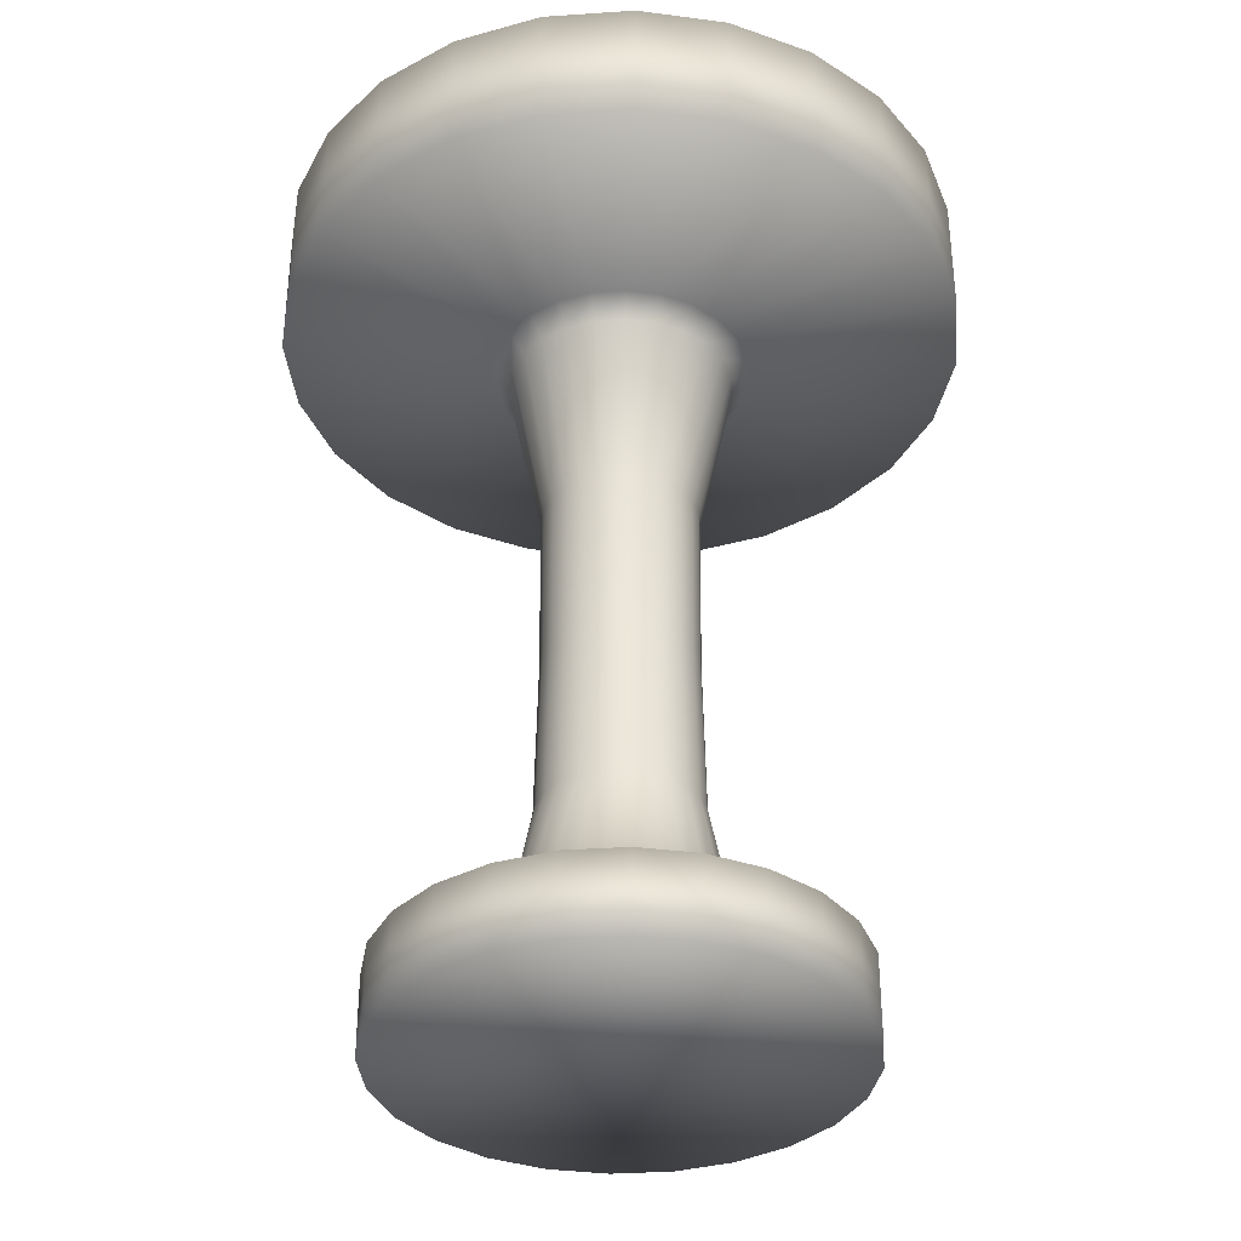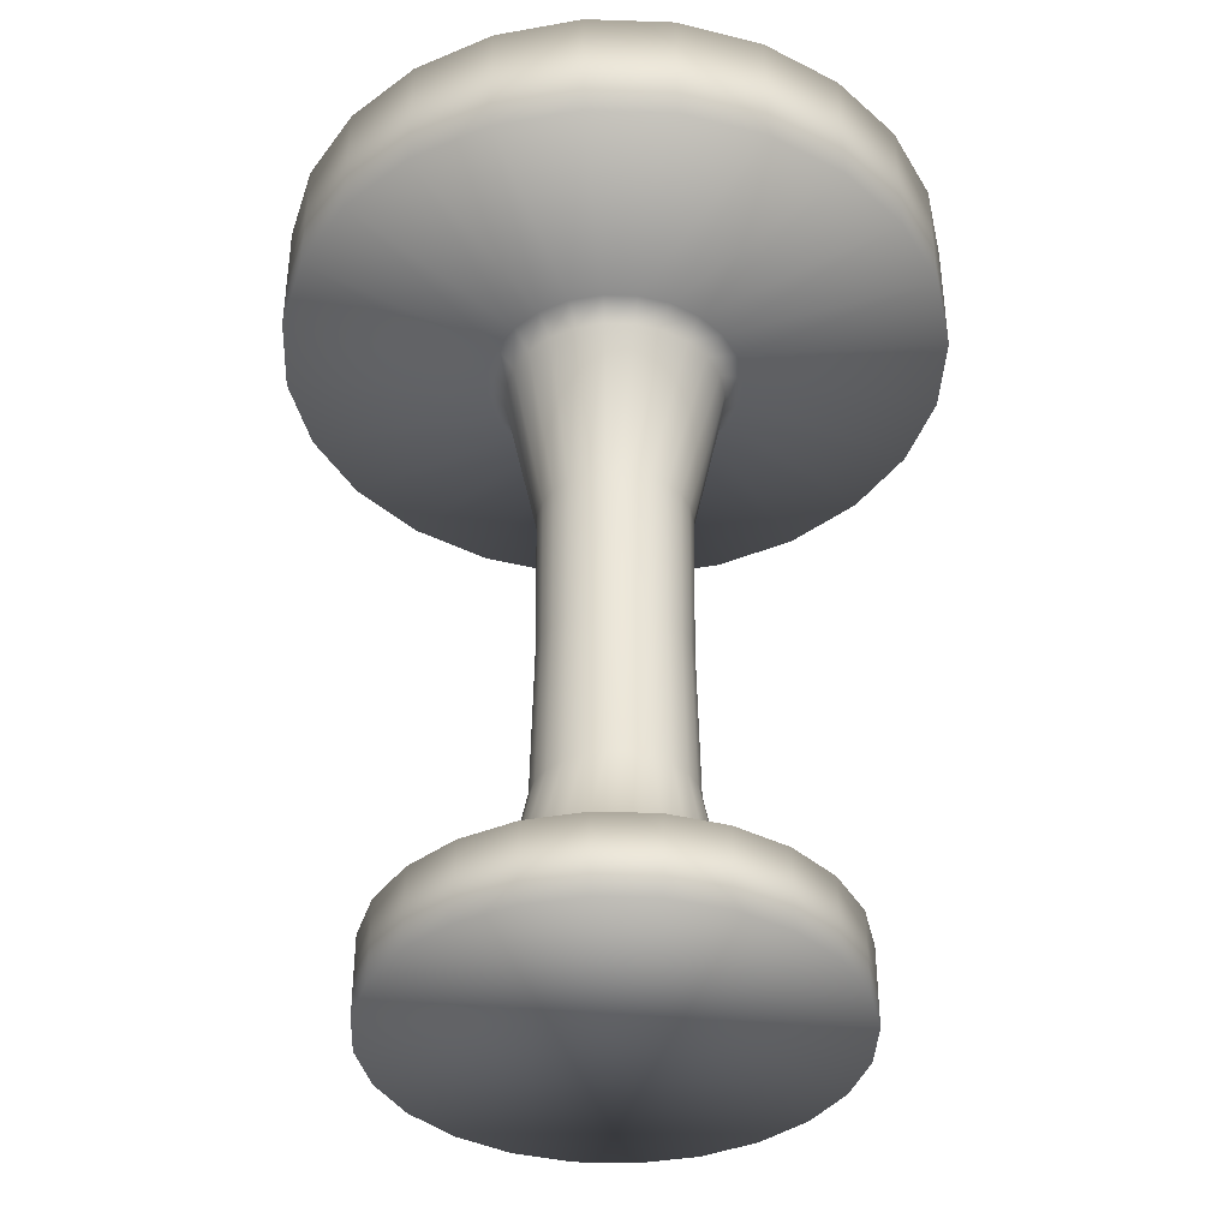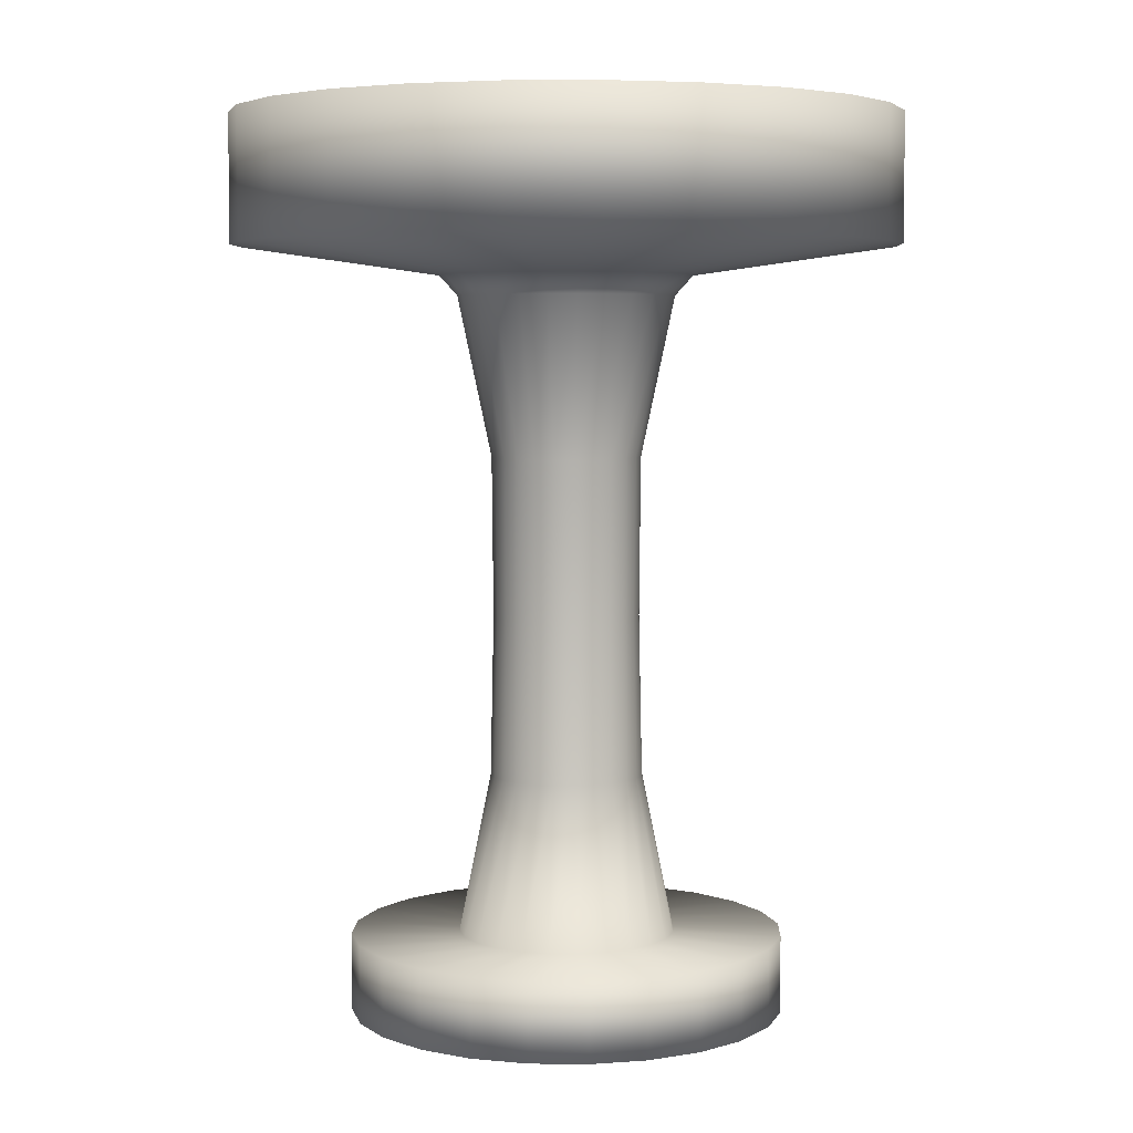
<metadata>
{"format":"obj","ext":"obj","renderer":"f3d","projection":"perspective","resolution":1024,"background":"white","views":[{"elev":-35.4,"azim":-17.4,"up":"+Z"},{"elev":-38.7,"azim":65.1,"up":"+Z"},{"elev":5.0,"azim":-65.5,"up":"+Z"}]}
</metadata>
<code>
g BazaarBlueprintMesh
v -0.5056 -0.2919 3.295
v -1.32 -0.7622 3.429
v -1.078 -1.078 3.429
v -0.4128 -0.4128 3.295
v -0.4328 -0.2499 3.203
v -0.7622 -1.32 3.429
v -0.3534 -0.3534 3.203
v -0.2986 -0.1724 2.468
v -0.2919 -0.5056 3.295
v -0.3945 -1.472 3.429
v -0.2438 -0.2438 2.468
v -0.2921 -0.1687 1.733
v -0.2499 -0.4328 3.203
v -0.1511 -0.564 3.295
v 5.26e-07 -1.524 3.429
v -0.2385 -0.2385 1.733
v -0.3052 -0.1762 0.9979
v -0.1724 -0.2986 2.468
v 1.642e-07 -0.5838 3.295
v 0.3945 -1.472 3.429
v -0.1293 -0.4827 3.203
v -0.2492 -0.2492 0.9979
v -0.4328 -0.2499 0.263
v -0.3534 -0.3534 0.263
v 0.1511 -0.564 3.295
v 0.7622 -1.32 3.429
v -0.1687 -0.2921 1.733
v -0.1762 -0.3052 0.9979
v -0.2499 -0.4328 0.263
v -0.08923 -0.333 2.468
v 1.516e-07 -0.4997 3.203
v 0.2919 -0.5056 3.295
v 1.078 -1.078 3.429
v -0.0873 -0.3258 1.733
v -0.09121 -0.3404 0.9979
v -0.1293 -0.4827 0.263
v 1.106e-07 -0.3448 2.468
v 0.1293 -0.4827 3.203
v 0.4128 -0.4128 3.295
v 1.32 -0.7622 3.429
v 1.239e-07 -0.3373 1.733
v 1.344e-07 -0.3524 0.9979
v 1.94e-07 -0.4997 0.263
v 0.08923 -0.333 2.468
v 0.2499 -0.4328 3.203
v 0.5056 -0.2919 3.295
v 1.472 -0.3945 3.429
v 0.0873 -0.3258 1.733
v 0.09121 -0.3404 0.9979
v 0.1293 -0.4827 0.263
v 0.1724 -0.2986 2.468
v 0.3534 -0.3534 3.203
v 0.564 -0.1511 3.295
v 1.524 1.997e-07 3.429
v 0.1687 -0.2921 1.733
v 0.1762 -0.3052 0.9979
v 0.2499 -0.4328 0.263
v 0.2438 -0.2438 2.468
v 0.4328 -0.2499 3.203
v 0.5838 -7.794e-09 3.295
v 1.472 0.3945 3.429
v 0.2385 -0.2385 1.733
v 0.2492 -0.2492 0.9979
v 0.3534 -0.3534 0.263
v 0.2986 -0.1724 2.468
v 0.4827 -0.1293 3.203
v 0.564 0.1511 3.295
v 1.32 0.7622 3.429
v 0.2921 -0.1687 1.733
v 0.3052 -0.1762 0.9979
v 0.4328 -0.2499 0.263
v 0.333 -0.08923 2.468
v 0.4997 -2.563e-08 3.203
v 0.5056 0.2919 3.295
v 1.078 1.078 3.429
v 0.3258 -0.0873 1.733
v 0.3404 -0.09121 0.9979
v 0.4827 -0.1293 0.263
v 0.3448 -6.193e-08 2.468
v 0.4827 0.1293 3.203
v 0.4128 0.4128 3.295
v 0.7622 1.32 3.429
v 0.3373 -6.15e-08 1.733
v 0.3524 -5.833e-08 0.9979
v 0.4997 -2.563e-08 0.263
v 0.333 0.08923 2.468
v 0.4328 0.2499 3.203
v 0.2919 0.5056 3.295
v 0.3945 1.472 3.429
v 0.3258 0.0873 1.733
v 0.3404 0.09121 0.9979
v 0.4827 0.1293 0.263
v 0.2986 0.1724 2.468
v 0.3534 0.3534 3.203
v 0.1511 0.564 3.295
v -6.755e-08 1.524 3.429
v 0.2921 0.1687 1.733
v 0.3052 0.1762 0.9979
v 0.4328 0.2499 0.263
v 0.2438 0.2438 2.468
v 0.2499 0.4328 3.203
v -6.318e-08 0.5838 3.295
v -0.3945 1.472 3.429
v 0.2385 0.2385 1.733
v 0.2492 0.2492 0.9979
v 0.3534 0.3534 0.263
v 0.1724 0.2986 2.468
v 0.1293 0.4827 3.203
v -0.1511 0.564 3.295
v -0.7622 1.32 3.429
v 0.1687 0.2921 1.733
v 0.1762 0.3052 0.9979
v 0.2499 0.4328 0.263
v 0.08923 0.333 2.468
v -4.298e-08 0.4997 3.203
v -0.2919 0.5056 3.295
v -1.078 1.078 3.429
v 0.0873 0.3258 1.733
v 0.09121 0.3404 0.9979
v 0.1293 0.4827 0.263
v -2.361e-08 0.3448 2.468
v -0.1293 0.4827 3.203
v -0.4128 0.4128 3.295
v -1.32 0.7622 3.429
v -7.45e-09 0.3373 1.733
v -2.81e-09 0.3524 0.9979
v -6.212e-10 0.4997 0.263
v -0.08923 0.333 2.468
v -0.2499 0.4328 3.203
v -0.5056 0.2919 3.295
v -1.472 0.3945 3.429
v -0.0873 0.3258 1.733
v -0.09121 0.3404 0.9979
v -0.1293 0.4827 0.263
v -0.1724 0.2986 2.468
v -0.3534 0.3534 3.203
v -0.564 0.1511 3.295
v -1.524 -6.241e-07 3.429
v -0.1687 0.2921 1.733
v -0.1762 0.3052 0.9979
v -0.2499 0.4328 0.263
v -0.2438 0.2438 2.468
v -0.4328 0.2499 3.203
v -0.5838 -3.233e-07 3.295
v -1.472 -0.3945 3.429
v -0.2385 0.2385 1.733
v -0.2492 0.2492 0.9979
v -0.3534 0.3534 0.263
v -0.2986 0.1724 2.468
v -0.4827 0.1293 3.203
v -0.564 -0.1511 3.295
v -1.32 -0.7622 3.429
v -0.5056 -0.2919 3.295
v -0.2921 0.1687 1.733
v -0.3052 0.1762 0.9979
v -0.4328 0.2499 0.263
v -0.333 0.08923 2.468
v -0.4997 -2.957e-07 3.203
v -0.4827 -0.1293 3.203
v -0.4328 -0.2499 3.203
v -0.3258 0.0873 1.733
v -0.3404 0.09121 0.9979
v -0.4827 0.1293 0.263
v -0.3448 -2.482e-07 2.468
v -0.333 -0.08923 2.468
v -0.2986 -0.1724 2.468
v -0.3373 -2.438e-07 1.733
v -0.3524 -2.488e-07 0.9979
v -0.4997 -2.957e-07 0.263
v -0.3258 -0.0873 1.733
v -0.2921 -0.1687 1.733
v -0.3404 -0.09121 0.9979
v -0.4827 -0.1293 0.263
v -0.3052 -0.1762 0.9979
v -0.4328 -0.2499 0.263
v 0.2588 0.9659 0.263
v 0.1293 0.4827 0.263
v -6.212e-10 0.4997 0.263
v 0 1 0.263
v -0.1293 0.4827 0.263
v 0.5 0.866 0.263
v 0.2499 0.4328 0.263
v -0.2588 0.9659 0.263
v -0.2499 0.4328 0.263
v 0.7071 0.7071 0.263
v 0.3534 0.3534 0.263
v -0.5 0.866 0.263
v -0.3534 0.3534 0.263
v 0.866 0.5 0.263
v 0.4328 0.2499 0.263
v -0.7071 0.7071 0.263
v -0.4328 0.2499 0.263
v 0.9659 0.2588 0.263
v 0.4827 0.1293 0.263
v -0.866 0.5 0.263
v -0.4827 0.1293 0.263
v 1 7.55e-08 0.263
v 0.4997 -2.563e-08 0.263
v -0.9659 0.2588 0.263
v -0.4997 -2.957e-07 0.263
v 0.9659 -0.2588 0.263
v 0.4827 -0.1293 0.263
v -1 -4.649e-07 0.263
v -0.4827 -0.1293 0.263
v 0.866 -0.5 0.263
v 0.4328 -0.2499 0.263
v -0.9659 -0.2588 0.263
v -0.4328 -0.2499 0.263
v 0.7071 -0.7071 0.263
v 0.3534 -0.3534 0.263
v -0.866 -0.5 0.263
v -0.3534 -0.3534 0.263
v 0.5 -0.866 0.263
v 0.2499 -0.4328 0.263
v -0.7071 -0.7071 0.263
v -0.2499 -0.4328 0.263
v 0.2588 -0.9659 0.263
v 0.1293 -0.4827 0.263
v -0.5 -0.866 0.263
v -0.1293 -0.4827 0.263
v 3.894e-07 -1 0.263
v 1.94e-07 -0.4997 0.263
v -0.2588 -0.9659 0.263
v 0.7071 -0.7071 -0.09551
v 0.5 -0.866 -0.09551
v 0.2588 -0.9659 -0.09551
v 3.894e-07 -1 -0.09551
v -0.2588 -0.9659 -0.09551
v -0.5 -0.866 -0.09551
v 0.866 -0.5 -0.09551
v -0.7071 -0.7071 -0.09551
v 0.9659 -0.2588 -0.09551
v 1 7.55e-08 -0.09551
v 0.9659 0.2588 -0.09551
v 0.866 0.5 -0.09551
v 0.7071 0.7071 -0.09551
v 0.5 0.866 -0.09551
v 0.2588 0.9659 -0.09551
v 0 1 -0.09551
v -0.2588 0.9659 -0.09551
v -0.5 0.866 -0.09551
v -0.7071 0.7071 -0.09551
v -0.866 -0.5 -0.09551
v -0.866 0.5 -0.09551
v -0.9659 -0.2588 -0.09551
v -0.9659 0.2588 -0.09551
v -1 -4.649e-07 -0.09551
v -6.755e-08 1.524 3.429
v -6.997e-08 1.524 4.015
v -0.3945 1.472 4.015
v -0.3945 1.472 3.429
v 0.3945 1.472 3.429
v -0.7622 1.32 4.015
v -0.7622 1.32 3.429
v 0.3945 1.472 4.015
v 0.7622 1.32 3.429
v -1.078 1.078 4.015
v -1.078 1.078 3.429
v 0.7622 1.32 4.015
v 1.078 1.078 3.429
v -1.32 0.7622 4.015
v -1.32 0.7622 3.429
v 1.078 1.078 4.015
v 1.32 0.7622 3.429
v -1.472 0.3945 4.015
v -1.472 0.3945 3.429
v 1.32 0.7622 4.015
v 1.472 0.3945 3.429
v -1.524 -6.241e-07 4.015
v -1.524 -6.241e-07 3.429
v 1.472 0.3945 4.015
v 1.524 1.997e-07 3.429
v -1.472 -0.3945 4.015
v -1.472 -0.3945 3.429
v 1.524 1.997e-07 4.015
v 1.472 -0.3945 3.429
v -1.32 -0.7622 4.015
v -1.32 -0.7622 3.429
v 1.472 -0.3945 4.015
v 1.32 -0.7622 3.429
v -1.078 -1.078 4.015
v -1.078 -1.078 3.429
v 1.32 -0.7622 4.015
v 1.078 -1.078 3.429
v -0.7622 -1.32 4.015
v -0.7622 -1.32 3.429
v 1.078 -1.078 4.015
v 0.7622 -1.32 3.429
v -0.3945 -1.472 4.015
v -0.3945 -1.472 3.429
v 0.7622 -1.32 4.015
v 0.3945 -1.472 3.429
v 5.236e-07 -1.524 4.015
v 5.26e-07 -1.524 3.429
v 0.3945 -1.472 4.015
v -0.5631 -0.9753 4.015
v -0.2915 -1.088 4.015
v 3.478e-07 -1.126 4.015
v 0.2915 -1.088 4.015
v 0.5631 -0.9753 4.015
v 0.7963 -0.7963 4.015
v -0.7963 -0.7963 4.015
v 0.9753 -0.5631 4.015
v -0.9753 -0.5631 4.015
v 1.088 -0.2915 4.015
v -1.088 -0.2915 4.015
v 1.126 1.111e-07 4.015
v -1.126 -4.975e-07 4.015
v 1.088 0.2915 4.015
v -1.088 0.2915 4.015
v 0.9753 0.5631 4.015
v -0.9753 0.5631 4.015
v 0.7963 0.7963 4.015
v -0.7963 0.7963 4.015
v 0.5631 0.9753 4.015
v -0.5631 0.9753 4.015
v 0.2915 1.088 4.015
v -0.2915 1.088 4.015
v -9.071e-08 1.126 4.015
v -0.4937 0.285 3.881
v -0.4031 0.4031 3.881
v -0.285 0.4937 3.881
v -0.1475 0.5507 3.881
v -6.247e-08 0.5701 3.881
v 0.1475 0.5507 3.881
v -0.5507 0.1475 3.881
v -0.5701 -3.021e-07 3.881
v -0.5507 -0.1475 3.881
v -0.4937 -0.285 3.881
v -0.4031 -0.4031 3.881
v -0.285 -0.4937 3.881
v -0.1475 -0.5507 3.881
v 1.595e-07 -0.5701 3.881
v 0.1475 -0.5507 3.881
v 0.285 0.4937 3.881
v 0.285 -0.4937 3.881
v 0.4031 0.4031 3.881
v 0.4031 -0.4031 3.881
v 0.4937 0.285 3.881
v 0.4937 -0.285 3.881
v 0.5507 0.1475 3.881
v 0.5507 -0.1475 3.881
v 0.5701 5.948e-09 3.881
g BazaarBlueprintMesh_0
f 3 2 1
f 4 3 1
f 4 1 5
f 6 3 4
f 7 4 5
f 7 5 8
f 9 6 4
f 9 4 7
f 10 6 9
f 11 7 8
f 11 8 12
f 13 9 7
f 13 7 11
f 14 10 9
f 14 9 13
f 15 10 14
f 16 11 12
f 16 12 17
f 18 13 11
f 18 11 16
f 19 15 14
f 20 15 19
f 21 14 13
f 21 13 18
f 19 14 21
f 22 16 17
f 22 17 23
f 24 22 23
f 25 20 19
f 26 20 25
f 27 18 16
f 27 16 22
f 28 22 24
f 28 27 22
f 29 28 24
f 30 21 18
f 30 18 27
f 31 19 21
f 25 19 31
f 31 21 30
f 32 26 25
f 33 26 32
f 34 27 28
f 34 30 27
f 35 28 29
f 35 34 28
f 36 35 29
f 37 31 30
f 37 30 34
f 38 25 31
f 32 25 38
f 38 31 37
f 39 33 32
f 40 33 39
f 41 34 35
f 41 37 34
f 42 35 36
f 42 41 35
f 43 42 36
f 44 38 37
f 44 37 41
f 45 32 38
f 39 32 45
f 45 38 44
f 46 40 39
f 47 40 46
f 48 41 42
f 48 44 41
f 49 42 43
f 49 48 42
f 50 49 43
f 51 45 44
f 51 44 48
f 52 39 45
f 46 39 52
f 52 45 51
f 53 47 46
f 54 47 53
f 55 48 49
f 55 51 48
f 56 49 50
f 56 55 49
f 57 56 50
f 58 52 51
f 58 51 55
f 59 46 52
f 53 46 59
f 59 52 58
f 60 54 53
f 61 54 60
f 62 55 56
f 62 58 55
f 63 56 57
f 63 62 56
f 64 63 57
f 65 59 58
f 65 58 62
f 66 53 59
f 60 53 66
f 66 59 65
f 67 61 60
f 68 61 67
f 69 62 63
f 69 65 62
f 70 63 64
f 70 69 63
f 71 70 64
f 72 66 65
f 72 65 69
f 73 60 66
f 67 60 73
f 73 66 72
f 74 68 67
f 75 68 74
f 76 69 70
f 76 72 69
f 77 70 71
f 77 76 70
f 78 77 71
f 79 73 72
f 79 72 76
f 80 67 73
f 74 67 80
f 80 73 79
f 81 75 74
f 82 75 81
f 83 76 77
f 83 79 76
f 84 77 78
f 84 83 77
f 85 84 78
f 86 80 79
f 86 79 83
f 87 74 80
f 81 74 87
f 87 80 86
f 88 82 81
f 89 82 88
f 90 83 84
f 90 86 83
f 91 84 85
f 91 90 84
f 92 91 85
f 93 87 86
f 93 86 90
f 94 81 87
f 88 81 94
f 94 87 93
f 95 89 88
f 96 89 95
f 97 90 91
f 97 93 90
f 98 91 92
f 98 97 91
f 99 98 92
f 100 94 93
f 100 93 97
f 101 88 94
f 95 88 101
f 101 94 100
f 102 96 95
f 103 96 102
f 104 97 98
f 104 100 97
f 105 98 99
f 105 104 98
f 106 105 99
f 107 101 100
f 107 100 104
f 108 95 101
f 102 95 108
f 108 101 107
f 109 103 102
f 110 103 109
f 111 104 105
f 111 107 104
f 112 105 106
f 112 111 105
f 113 112 106
f 114 108 107
f 114 107 111
f 115 102 108
f 109 102 115
f 115 108 114
f 116 110 109
f 117 110 116
f 118 111 112
f 118 114 111
f 119 112 113
f 119 118 112
f 120 119 113
f 121 115 114
f 121 114 118
f 122 109 115
f 116 109 122
f 122 115 121
f 123 117 116
f 124 117 123
f 125 118 119
f 125 121 118
f 126 119 120
f 126 125 119
f 127 126 120
f 128 122 121
f 128 121 125
f 129 116 122
f 123 116 129
f 129 122 128
f 130 124 123
f 131 124 130
f 132 125 126
f 132 128 125
f 133 126 127
f 133 132 126
f 134 133 127
f 135 129 128
f 135 128 132
f 136 123 129
f 130 123 136
f 136 129 135
f 137 131 130
f 138 131 137
f 139 132 133
f 139 135 132
f 140 133 134
f 140 139 133
f 141 140 134
f 142 136 135
f 142 135 139
f 143 130 136
f 137 130 143
f 143 136 142
f 144 138 137
f 145 138 144
f 146 139 140
f 146 142 139
f 147 140 141
f 147 146 140
f 148 147 141
f 149 143 142
f 149 142 146
f 150 137 143
f 144 137 150
f 150 143 149
f 151 145 144
f 152 145 151
f 153 152 151
f 154 146 147
f 154 149 146
f 155 147 148
f 155 154 147
f 156 155 148
f 157 150 149
f 157 149 154
f 158 144 150
f 151 144 158
f 158 150 157
f 153 151 159
f 159 151 158
f 160 153 159
f 161 154 155
f 161 157 154
f 162 155 156
f 162 161 155
f 163 162 156
f 164 158 157
f 159 158 164
f 164 157 161
f 160 159 165
f 165 159 164
f 166 160 165
f 167 164 161
f 167 161 162
f 165 164 167
f 168 162 163
f 168 167 162
f 169 168 163
f 166 165 170
f 170 165 167
f 170 167 168
f 171 166 170
f 172 168 169
f 172 170 168
f 171 170 172
f 173 172 169
f 174 171 172
f 174 172 173
f 175 174 173
f 178 177 176
f 179 178 176
f 180 178 179
f 176 177 181
f 177 182 181
f 183 180 179
f 184 180 183
f 181 182 185
f 182 186 185
f 187 184 183
f 188 184 187
f 185 186 189
f 186 190 189
f 191 188 187
f 192 188 191
f 189 190 193
f 190 194 193
f 195 192 191
f 196 192 195
f 193 194 197
f 194 198 197
f 199 196 195
f 200 196 199
f 197 198 201
f 198 202 201
f 203 200 199
f 204 200 203
f 201 202 205
f 202 206 205
f 207 204 203
f 208 204 207
f 205 206 209
f 206 210 209
f 211 208 207
f 212 208 211
f 209 210 213
f 210 214 213
f 215 212 211
f 216 212 215
f 213 214 217
f 214 218 217
f 219 216 215
f 220 216 219
f 217 218 221
f 218 222 221
f 222 220 223
f 223 220 219
f 221 222 223
f 209 213 224
f 213 217 225
f 213 225 224
f 217 221 226
f 217 226 225
f 221 223 227
f 221 227 226
f 223 219 228
f 223 228 227
f 219 215 229
f 219 229 228
f 209 224 230
f 205 209 230
f 215 231 229
f 215 211 231
f 205 230 232
f 201 205 232
f 201 232 233
f 197 201 233
f 234 233 232
f 197 233 234
f 232 230 234
f 193 197 234
f 230 235 234
f 193 234 235
f 230 224 235
f 189 193 235
f 224 236 235
f 189 235 236
f 224 225 236
f 185 189 236
f 225 237 236
f 185 236 237
f 225 226 237
f 181 185 237
f 226 238 237
f 181 237 238
f 226 227 238
f 176 181 238
f 227 239 238
f 176 238 239
f 227 228 239
f 179 176 239
f 228 240 239
f 179 239 240
f 228 229 240
f 183 179 240
f 229 241 240
f 183 240 241
f 187 183 241
f 229 231 241
f 187 241 242
f 231 242 241
f 191 187 242
f 231 243 242
f 211 243 231
f 211 207 243
f 191 242 244
f 243 244 242
f 195 191 244
f 207 245 243
f 243 245 244
f 207 203 245
f 195 244 246
f 245 246 244
f 199 195 246
f 203 247 245
f 245 247 246
f 199 246 247
f 203 199 247
f 250 249 248
f 251 250 248
f 248 249 252
f 253 250 251
f 254 253 251
f 249 255 252
f 252 255 256
f 257 253 254
f 258 257 254
f 255 259 256
f 256 259 260
f 261 257 258
f 262 261 258
f 259 263 260
f 260 263 264
f 265 261 262
f 266 265 262
f 263 267 264
f 264 267 268
f 269 265 266
f 270 269 266
f 267 271 268
f 268 271 272
f 273 269 270
f 274 273 270
f 271 275 272
f 272 275 276
f 277 273 274
f 278 277 274
f 275 279 276
f 276 279 280
f 281 277 278
f 282 281 278
f 279 283 280
f 280 283 284
f 285 281 282
f 286 285 282
f 283 287 284
f 284 287 288
f 289 285 286
f 290 289 286
f 287 291 288
f 288 291 292
f 293 289 290
f 294 293 290
f 292 295 294
f 291 295 292
f 295 293 294
f 285 296 281
f 289 297 285
f 297 296 285
f 293 298 289
f 298 297 289
f 295 299 293
f 299 298 293
f 291 300 295
f 300 299 295
f 287 301 291
f 301 300 291
f 296 302 281
f 281 302 277
f 303 301 287
f 283 303 287
f 302 304 277
f 277 304 273
f 305 303 283
f 279 305 283
f 304 306 273
f 273 306 269
f 307 305 279
f 275 307 279
f 306 308 269
f 269 308 265
f 309 307 275
f 271 309 275
f 308 310 265
f 265 310 261
f 311 309 271
f 267 311 271
f 310 312 261
f 261 312 257
f 313 311 267
f 263 313 267
f 312 314 257
f 257 314 253
f 315 313 263
f 259 315 263
f 314 316 253
f 253 316 250
f 317 315 259
f 255 317 259
f 316 318 250
f 250 318 249
f 249 319 255
f 319 317 255
f 318 319 249
f 312 320 314
f 314 321 316
f 320 321 314
f 316 322 318
f 321 322 316
f 318 323 319
f 322 323 318
f 319 324 317
f 323 324 319
f 317 325 315
f 324 325 317
f 326 320 312
f 310 326 312
f 327 326 310
f 308 327 310
f 326 327 328
f 328 327 308
f 320 326 328
f 306 328 308
f 320 328 329
f 329 328 306
f 321 320 329
f 304 329 306
f 321 329 330
f 330 329 304
f 322 321 330
f 302 330 304
f 322 330 331
f 331 330 302
f 323 322 331
f 296 331 302
f 323 331 332
f 332 331 296
f 324 323 332
f 297 332 296
f 324 332 333
f 333 332 297
f 298 333 297
f 325 324 333
f 334 333 298
f 325 333 334
f 299 334 298
f 335 325 334
f 325 335 315
f 315 335 313
f 336 334 299
f 335 334 336
f 300 336 299
f 335 337 313
f 337 335 336
f 313 337 311
f 338 336 300
f 337 336 338
f 301 338 300
f 337 339 311
f 339 337 338
f 311 339 309
f 340 338 301
f 339 338 340
f 303 340 301
f 339 341 309
f 341 339 340
f 309 341 307
f 342 340 303
f 341 340 342
f 305 342 303
f 341 343 307
f 342 343 341
f 343 342 305
f 307 343 305

</code>
